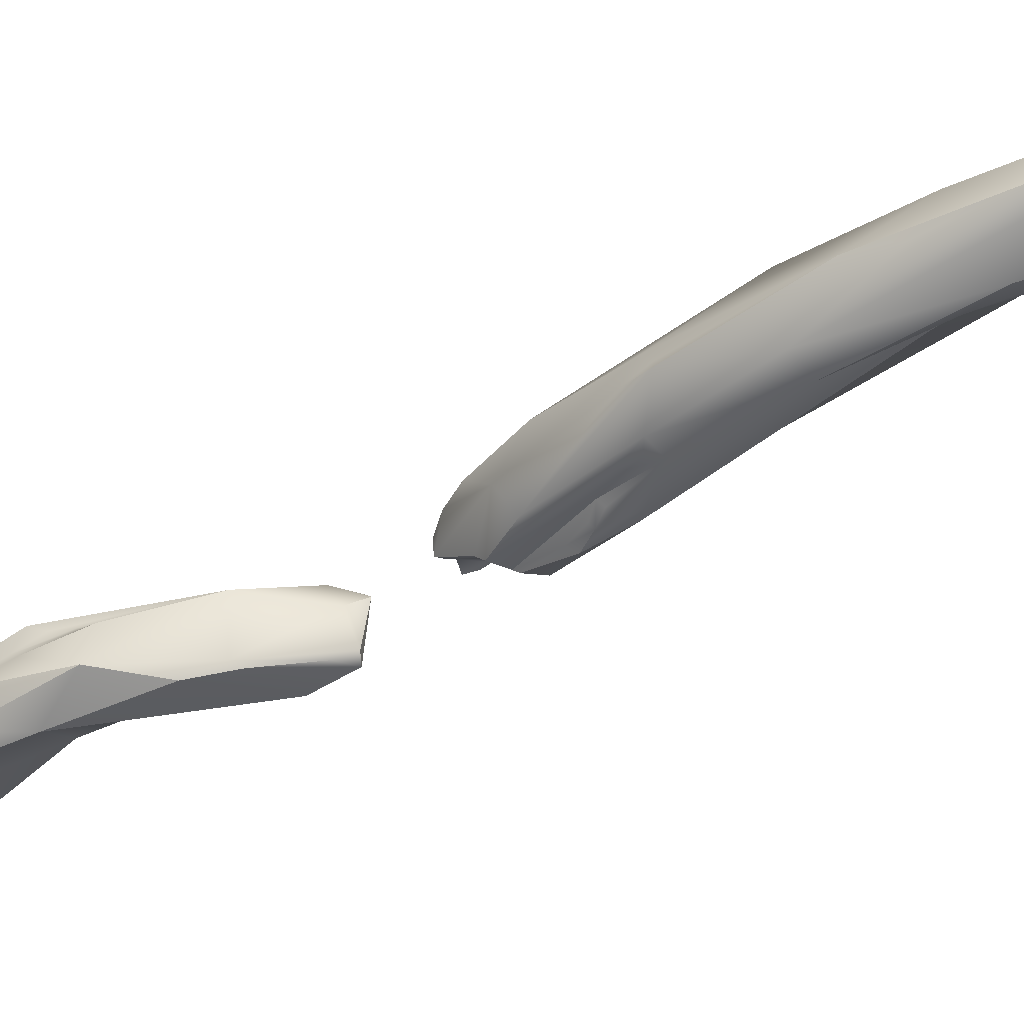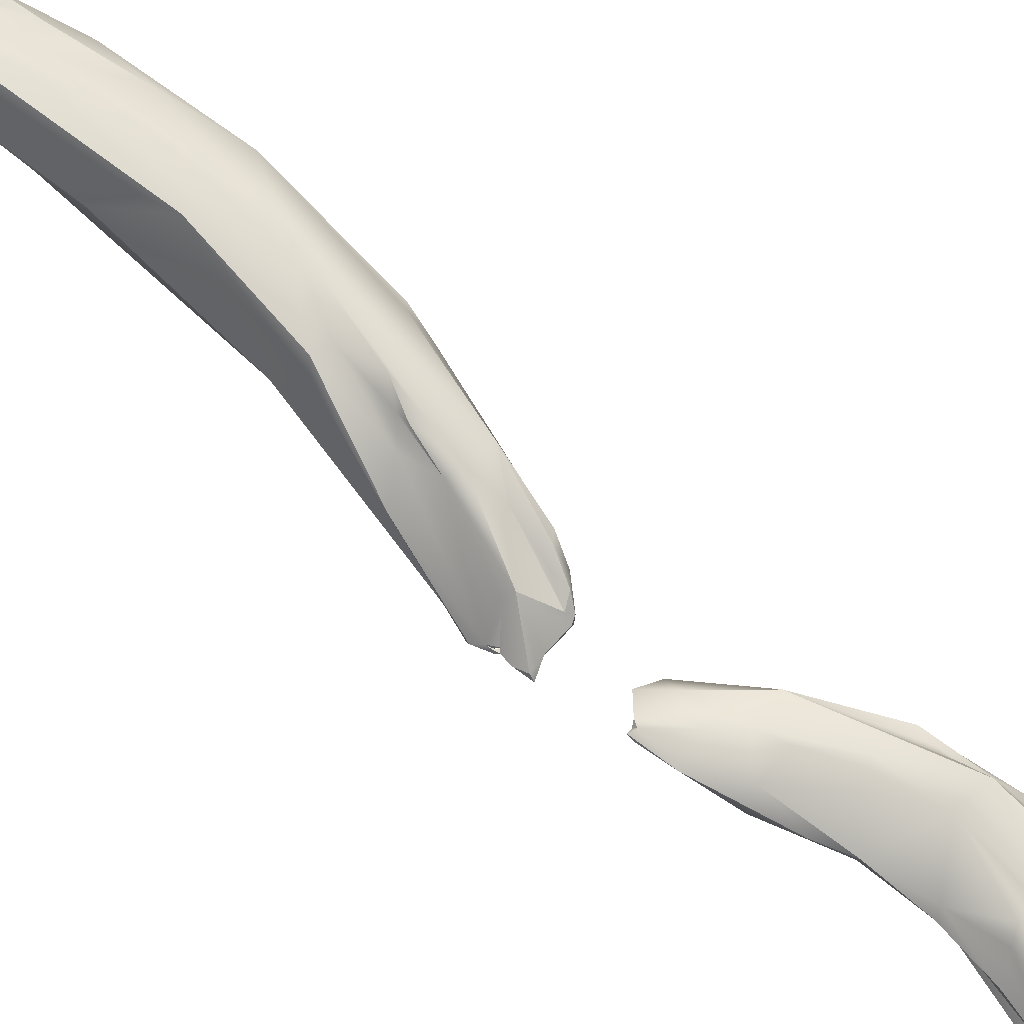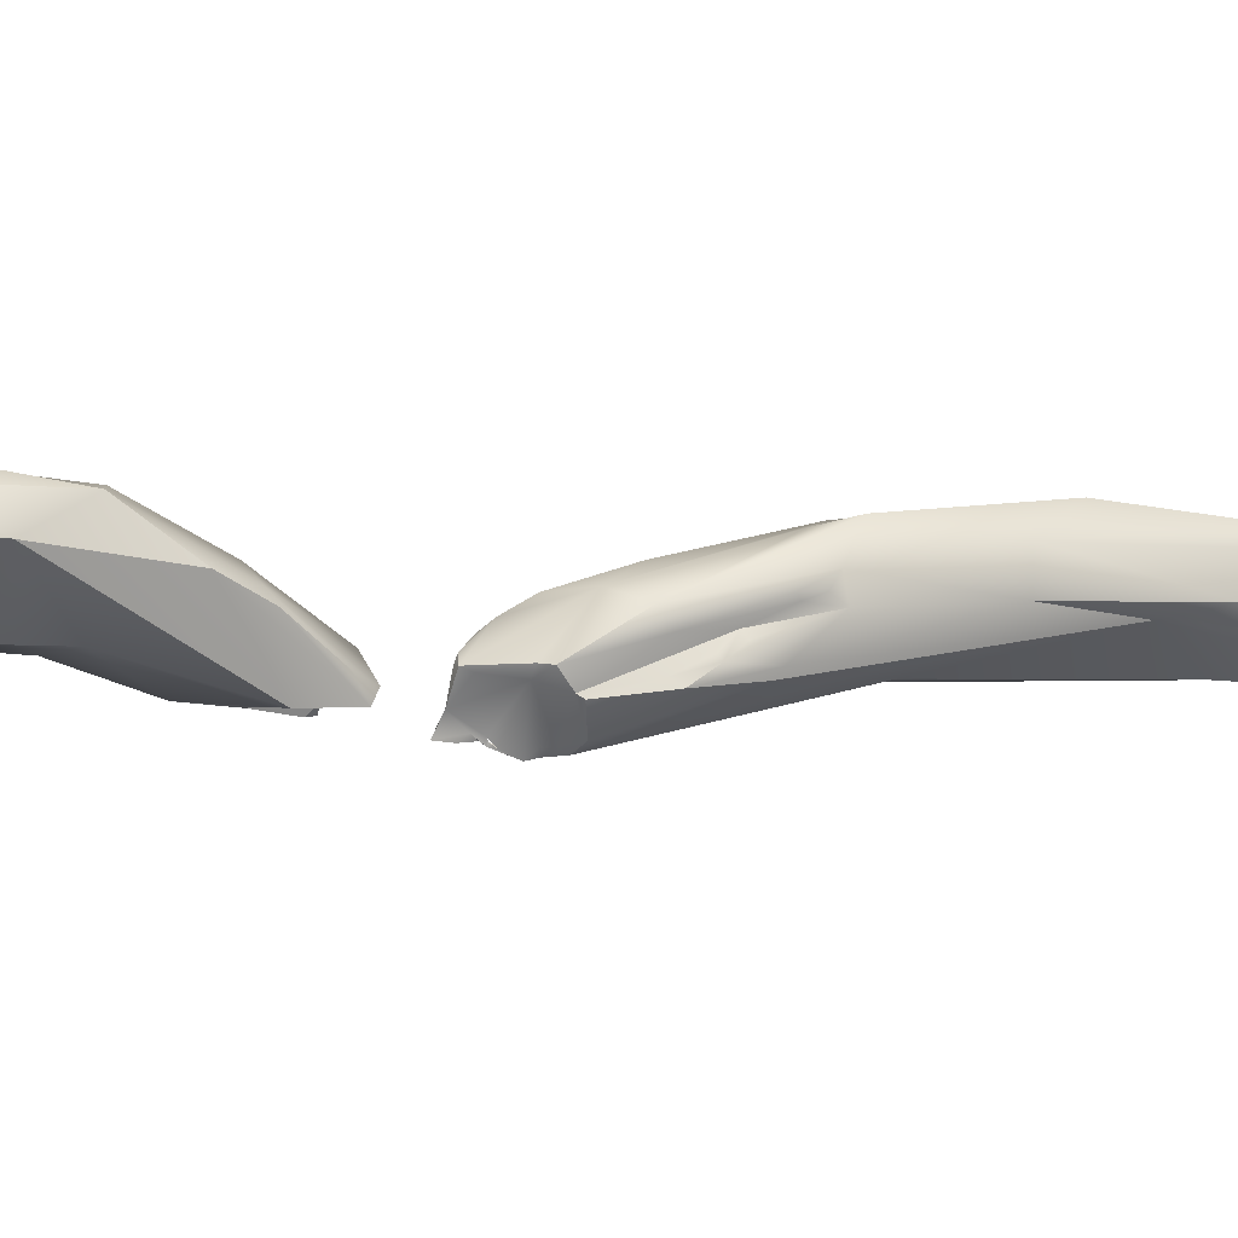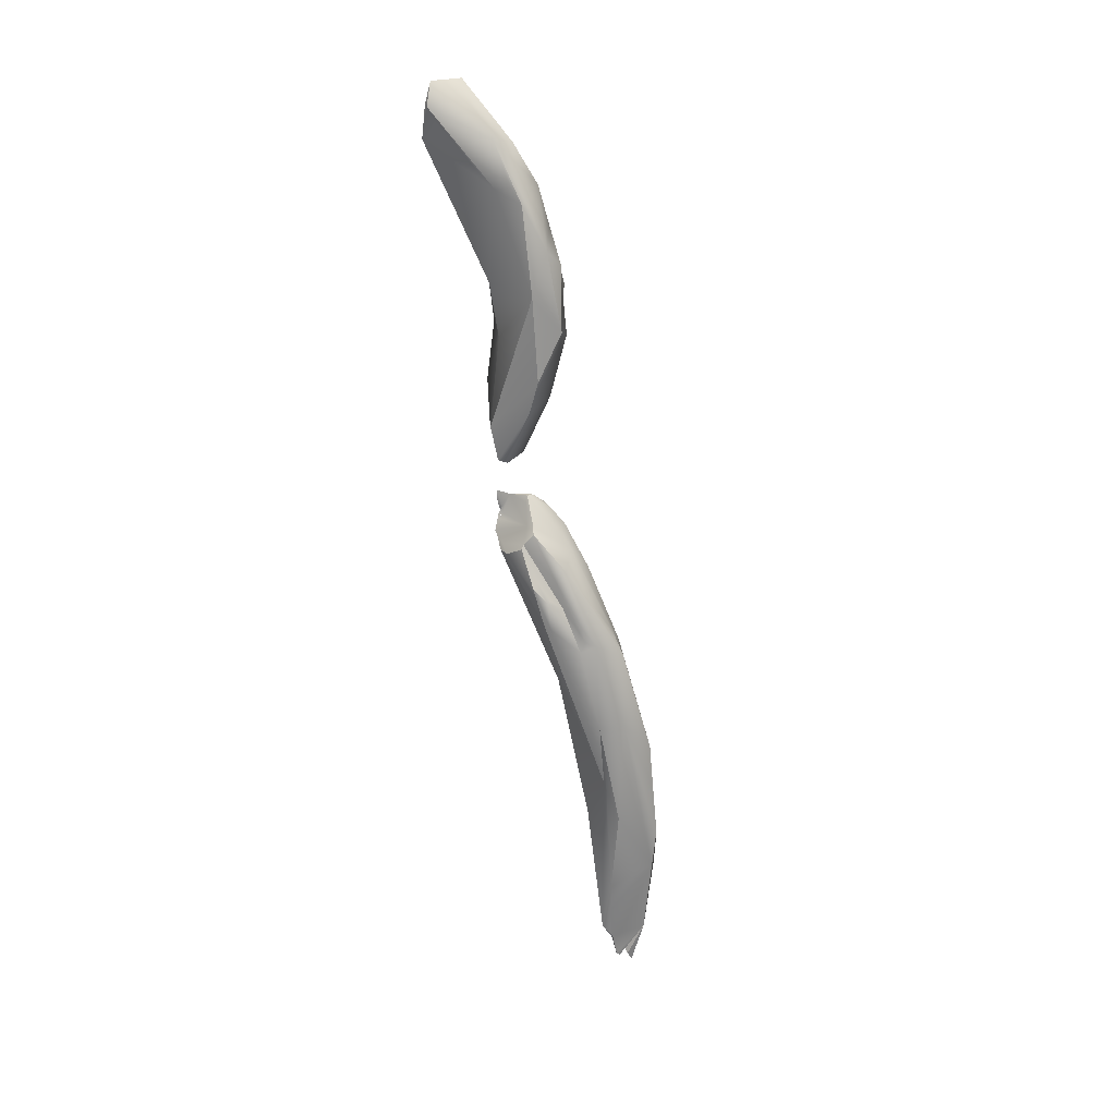
<metadata>
{"format":"obj","ext":"obj","renderer":"f3d","projection":"perspective","resolution":1024,"background":"white","views":[{"elev":-10.4,"azim":118.9,"up":"+Y"},{"elev":51.9,"azim":-51.5,"up":"+Y"},{"elev":-56.0,"azim":77.4,"up":"+Y"},{"elev":4.8,"azim":39.3,"up":"+Z"}]}
</metadata>
<code>
v 6.087 -20.2 1344
v 5.959 -20.48 1344
v 5.886 -19.29 1345
v 5.553 -19.3 1340
v 6.396 -19.27 1342
v 5.82 -18.45 1344
v 5.696 -17.37 1341
v 6.251 -18.14 1342
v 5.999 -17.75 1339
v 4.868 -11.64 1324
v 4.949 -11.62 1320
v 4.991 -9.567 1319
v 4.845 -9.37 1317
v 4.469 -8.276 1314
v 5.036 -21.33 1347
v 5.536 -20.76 1345
v 4.806 -20.93 1345
v 5.328 -20.38 1347
v 5.551 -17.82 1343
v 5.255 -17.88 1344
v 5.503 -17.27 1341
v 4.422 -17.69 1336
v 4.175 -17.88 1335
v 4.957 -18.18 1337
v 5.37 -16.63 1339
v 5.289 -16.94 1340
v 5.185 -16.7 1341
v 5.202 -16.73 1340
v 5.145 -16.51 1341
v 5.043 -16.67 1340
v 3.701 -14.62 1328
v 4.073 -13.59 1324
v 4.056 -13.78 1325
v 3.859 -13.8 1325
v 3.183 -14.52 1326
v 3.277 -14.31 1326
v 4.423 -13.18 1324
v 3.813 -13.63 1324
v 4.493 -12.02 1325
v 3.849 -12.16 1320
v 4.571 -11.42 1324
v 4.227 -11.16 1324
v 3.331 -10.9 1316
v 3.161 -10.92 1317
v 3.204 -9.142 1321
v 3.677 -10.39 1315
v 3.977 -8.046 1317
v 4.098 -8.152 1312
v 3.079 -6.591 1312
v 3.333 -7.08 1313
v 2.495 -6.683 1309
v 2.902 -22.5 1348
v 2.687 -23.06 1349
v 2.531 -23.01 1349
v 3.614 -21.87 1350
v 2.761 -22.89 1350
v 3.245 -21.38 1350
v 2.969 -19.57 1348
v 2.81 -19.74 1348
v 2.847 -19.71 1349
v 4.143 -19.06 1347
v 3.529 -18.59 1346
v 3.054 -18.62 1346
v 2.826 -19.12 1341
v 3.609 -17.64 1344
v 2.96 -17.86 1344
v 2.584 -18.39 1344
v 3.856 -17.62 1344
v 3.223 -17.93 1344
v 2.872 -18.49 1339
v 2.231 -18.38 1335
v 2.088 -18.26 1335
v 3.224 -16.17 1339
v 2.77 -16.36 1339
v 3.806 -16.57 1341
v 2.418 -17.36 1333
v 2.147 -17.74 1333
v 2.822 -17.62 1334
v 3.673 -15.77 1336
v 2.548 -15.85 1337
v 2.304 -15.72 1336
v 3.596 -15.99 1339
v 2.412 -16.2 1333
v 1.817 -15.67 1329
v 2.318 -15.38 1329
v 2.162 -15.21 1330
v 1.728 -15.2 1330
v 1.861 -15.58 1329
v 2.841 -14.96 1326
v 2.921 -14.8 1326
v 2.345 -15.41 1327
v 3.198 -14.76 1327
v 2.4 -15.22 1327
v 3.27 -13.69 1329
v 2.64 -13.38 1330
v 2.235 -13.96 1331
v 2.233 -13.33 1330
v 2.177 -13.73 1323
v 2.754 -14.58 1325
v 2.47 -14.76 1325
v 3.09 -12.15 1328
v 2.182 -12.79 1329
v 1.912 -13.01 1322
v 1.758 -11.27 1326
v 1.976 -10.5 1324
v 2.23 -10.68 1325
v 2.938 -7.827 1317
v 1.61 -8.572 1319
v 2.393 -9.345 1311
v 2.563 -7.68 1317
v 2.088 -8.923 1310
v 1.382 -8.738 1309
v 2.65 -6.625 1312
v 2.453 -6.676 1312
v 2.188 -6.782 1313
v 1.8 -6.994 1315
v 1.573 -8.135 1308
v 1.521 -7.715 1307
v 1.474 -7.529 1307
v 1.534 -7.465 1307
v 1.46 -7.45 1307
v 1.548 -7.38 1307
v 1.374 -7.958 1308
v 1.378 -6.946 1307
v 1.559 -6.823 1307
v 1.553 -6.469 1307
v 1.386 -6.629 1307
v 1.229 -5.84 1307
v 1.235 -5.971 1308
v 1.245 -5.68 1308
v 1.276 -5.926 1309
v 1.648 -22.26 1347
v 1.151 -21.01 1348
v 1.067 -20.29 1350
v 1.508 -20.2 1346
v 1.42 -19.99 1347
v 1.528 -19.73 1347
v 2.013 -19.28 1344
v 2.372 -19.18 1347
v 2.374 -18.68 1346
v 1.925 -19.06 1346
v 1.999 -19.32 1347
v 2.08 -18.36 1342
v 2.336 -18.76 1344
v 2.002 -17.83 1340
v 1.888 -17.5 1340
v 2.285 -18.01 1342
v 1.183 -17.39 1337
v 1.534 -17.42 1338
v 1.392 -16.31 1337
v 1.496 -15.86 1333
v 0.7362 -15.85 1334
v 0.7206 -15.65 1334
v 0.5376 -15.8 1334
v 0.5532 -15.65 1334
v 1.972 -15.56 1334
v 1.402 -15.51 1335
v 0.7938 -15.6 1328
v 0.2493 -15.43 1329
v 0.3573 -15.39 1329
v 1.623 -15.01 1331
v 1.588 -15.1 1331
v 1.645 -14.58 1331
v 1.439 -14.75 1331
v 1.442 -14.41 1331
v 0.428 -14.9 1331
v 1.849 -14.05 1331
v 1.842 -13.69 1330
v 0.4716 -13.8 1330
v 0.6324 -13.45 1330
v 0.324 -13.05 1327
v 1.733 -12.82 1329
v 1.692 -11.28 1326
v 1.23 -11.96 1326
v 1.768 -11.7 1328
v 1.339 -12.01 1328
v 1.158 -12.11 1322
v 1.363 -10.52 1323
v 1.022 -11.88 1324
v 1.149 -11.08 1324
v 1.151 -9.692 1315
v 0.8625 -9.371 1317
v 0.3795 -7.983 1313
v 0.8151 -6.174 1311
v 0.9392 -5.876 1309
v 0.9072 -21.23 1348
v 0.9109 -20.75 1348
v 0.4114 -16.07 1335
v 0.3469 -15.93 1334
v 0.3384 -15.78 1334
v 0.1054 -15.18 1329
v -0.1944 -15.03 1330
v -0.1358 -14.95 1330
v -0.0297 -14.92 1330
v -0.1097 -15.2 1329
v -0.2364 -14.99 1330
v -0.2909 -15.18 1330
v -0.2341 -14.88 1330
v -0.3853 -14.99 1330
v -0.2447 -14.83 1330
v 0.05789 -14.85 1331
v -0.01045 -14.95 1331
v -0.1768 -15.2 1332
v -0.2032 -15.1 1331
v -0.2074 -14.93 1331
v -0.3164 -14.89 1331
v -0.2212 -14.86 1331
v 5.959 -20.48 1344
v 5.553 -19.3 1340
v 5.553 -19.3 1340
v 6.251 -18.14 1342
v 5.999 -17.75 1339
v 5.999 -17.75 1339
v 4.868 -11.64 1324
v 4.991 -9.567 1319
v 4.469 -8.276 1314
v 5.328 -20.38 1347
v 4.175 -17.88 1335
v 4.957 -18.18 1337
v 4.957 -18.18 1337
v 5.37 -16.63 1339
v 5.145 -16.51 1341
v 3.277 -14.31 1326
v 3.849 -12.16 1320
v 3.161 -10.92 1317
v 3.677 -10.39 1315
v 4.098 -8.152 1312
v 3.079 -6.591 1312
v 3.333 -7.08 1313
v 2.495 -6.683 1309
v 2.495 -6.683 1309
v 2.495 -6.683 1309
v 2.495 -6.683 1309
v 2.495 -6.683 1309
v 2.495 -6.683 1309
v 2.495 -6.683 1309
v 2.495 -6.683 1309
v 2.687 -23.06 1349
v 2.531 -23.01 1349
v 2.761 -22.89 1350
v 2.761 -22.89 1350
v 2.761 -22.89 1350
v 3.245 -21.38 1350
v 3.245 -21.38 1350
v 2.847 -19.71 1349
v 2.826 -19.12 1341
v 2.826 -19.12 1341
v 2.826 -19.12 1341
v 2.231 -18.38 1335
v 2.418 -17.36 1333
v 2.147 -17.74 1333
v 2.147 -17.74 1333
v 3.673 -15.77 1336
v 3.673 -15.77 1336
v 1.817 -15.67 1329
v 1.817 -15.67 1329
v 2.318 -15.38 1329
v 2.318 -15.38 1329
v 2.162 -15.21 1330
v 1.861 -15.58 1329
v 1.861 -15.58 1329
v 2.345 -15.41 1327
v 2.345 -15.41 1327
v 2.64 -13.38 1330
v 2.233 -13.33 1330
v 2.47 -14.76 1325
v 3.09 -12.15 1328
v 3.09 -12.15 1328
v 3.09 -12.15 1328
v 2.182 -12.79 1329
v 1.61 -8.572 1319
v 2.393 -9.345 1311
v 1.382 -8.738 1309
v 1.382 -8.738 1309
v 1.573 -8.135 1308
v 1.573 -8.135 1308
v 1.521 -7.715 1307
v 1.521 -7.715 1307
v 1.521 -7.715 1307
v 1.474 -7.529 1307
v 1.474 -7.529 1307
v 1.534 -7.465 1307
v 1.534 -7.465 1307
v 1.534 -7.465 1307
v 1.46 -7.45 1307
v 1.46 -7.45 1307
v 1.548 -7.38 1307
v 1.548 -7.38 1307
v 1.548 -7.38 1307
v 1.374 -7.958 1308
v 1.374 -7.958 1308
v 1.378 -6.946 1307
v 1.378 -6.946 1307
v 1.378 -6.946 1307
v 1.559 -6.823 1307
v 1.559 -6.823 1307
v 1.553 -6.469 1307
v 1.553 -6.469 1307
v 1.229 -5.84 1307
v 1.229 -5.84 1307
v 1.229 -5.84 1307
v 1.235 -5.971 1308
v 1.235 -5.971 1308
v 1.245 -5.68 1308
v 1.245 -5.68 1308
v 1.245 -5.68 1308
v 1.276 -5.926 1309
v 1.648 -22.26 1347
v 1.648 -22.26 1347
v 1.151 -21.01 1348
v 1.151 -21.01 1348
v 1.151 -21.01 1348
v 1.067 -20.29 1350
v 1.067 -20.29 1350
v 1.067 -20.29 1350
v 1.067 -20.29 1350
v 1.067 -20.29 1350
v 1.508 -20.2 1346
v 1.508 -20.2 1346
v 1.42 -19.99 1347
v 1.528 -19.73 1347
v 2.013 -19.28 1344
v 2.08 -18.36 1342
v 1.888 -17.5 1340
v 1.888 -17.5 1340
v 1.183 -17.39 1337
v 1.534 -17.42 1338
v 1.496 -15.86 1333
v 1.496 -15.86 1333
v 1.496 -15.86 1333
v 1.496 -15.86 1333
v 1.496 -15.86 1333
v 0.7362 -15.85 1334
v 0.7362 -15.85 1334
v 0.7362 -15.85 1334
v 0.7362 -15.85 1334
v 0.7206 -15.65 1334
v 0.7206 -15.65 1334
v 0.7206 -15.65 1334
v 0.5376 -15.8 1334
v 0.5376 -15.8 1334
v 0.5376 -15.8 1334
v 0.5532 -15.65 1334
v 0.5532 -15.65 1334
v 0.7938 -15.6 1328
v 0.2493 -15.43 1329
v 0.2493 -15.43 1329
v 0.2493 -15.43 1329
v 1.623 -15.01 1331
v 1.623 -15.01 1331
v 1.645 -14.58 1331
v 1.645 -14.58 1331
v 1.439 -14.75 1331
v 1.442 -14.41 1331
v 1.442 -14.41 1331
v 0.428 -14.9 1331
v 0.428 -14.9 1331
v 1.849 -14.05 1331
v 1.849 -14.05 1331
v 0.4716 -13.8 1330
v 0.6324 -13.45 1330
v 0.6324 -13.45 1330
v 0.324 -13.05 1327
v 0.324 -13.05 1327
v 1.692 -11.28 1326
v 1.339 -12.01 1328
v 1.158 -12.11 1322
v 1.363 -10.52 1323
v 1.149 -11.08 1324
v 1.151 -9.692 1315
v 0.8625 -9.371 1317
v 0.8151 -6.174 1311
v 0.9392 -5.876 1309
v 0.9392 -5.876 1309
v 0.9072 -21.23 1348
v 0.9072 -21.23 1348
v 0.9109 -20.75 1348
v 0.9109 -20.75 1348
v 0.4114 -16.07 1335
v 0.4114 -16.07 1335
v 0.4114 -16.07 1335
v 0.4114 -16.07 1335
v 0.3469 -15.93 1334
v 0.3469 -15.93 1334
v 0.3384 -15.78 1334
v 0.3384 -15.78 1334
v 0.3384 -15.78 1334
v -0.1944 -15.03 1330
v -0.1944 -15.03 1330
v -0.1358 -14.95 1330
v -0.1358 -14.95 1330
v -0.1358 -14.95 1330
v -0.0297 -14.92 1330
v -0.0297 -14.92 1330
v -0.0297 -14.92 1330
v -0.0297 -14.92 1330
v -0.0297 -14.92 1330
v -0.1097 -15.2 1329
v -0.2364 -14.99 1330
v -0.2364 -14.99 1330
v -0.2364 -14.99 1330
v -0.2909 -15.18 1330
v -0.2909 -15.18 1330
v -0.2341 -14.88 1330
v -0.2341 -14.88 1330
v -0.2341 -14.88 1330
v -0.3853 -14.99 1330
v -0.3853 -14.99 1330
v -0.2447 -14.83 1330
v -0.2447 -14.83 1330
v -0.2447 -14.83 1330
v -0.01045 -14.95 1331
v -0.1768 -15.2 1332
v -0.1768 -15.2 1332
v -0.1768 -15.2 1332
v -0.2032 -15.1 1331
v -0.2074 -14.93 1331
v -0.2074 -14.93 1331
v -0.3164 -14.89 1331
v -0.3164 -14.89 1331
v -0.2212 -14.86 1331
v -0.2212 -14.86 1331
v -0.2212 -14.86 1331
v -0.2212 -14.86 1331
v -0.2212 -14.86 1331
v -0.2212 -14.86 1331
g grp1
f 2 1 15
f 17 4 208
f 2 5 1
f 1 5 3
f 17 208 16
f 9 8 5
f 209 5 2
f 209 212 5
f 6 5 8
f 5 6 3
f 24 212 209
f 211 213 7
f 7 213 25
f 6 211 7
f 7 21 6
f 19 29 20
f 28 7 221
f 12 41 10
f 11 40 46
f 214 11 215
f 13 215 11
f 14 13 11
f 13 14 215
f 216 47 12
f 48 14 11
f 15 18 55
f 3 15 1
f 15 16 208
f 15 17 16
f 3 18 15
f 20 61 3
f 6 20 3
f 3 61 60
f 3 60 217
f 6 19 20
f 62 61 222
f 219 210 71
f 6 21 19
f 29 19 21
f 61 20 222
f 22 220 23
f 219 77 218
f 213 220 22
f 22 79 213
f 79 25 213
f 221 253 28
f 7 28 26
f 7 26 21
f 21 26 30
f 21 30 27
f 29 21 27
f 28 30 26
f 30 253 27
f 253 29 27
f 28 253 30
f 254 82 222
f 222 82 75
f 22 83 79
f 36 92 88
f 85 92 31
f 92 33 31
f 89 99 38
f 33 37 31
f 32 37 33
f 37 214 31
f 33 34 32
f 92 34 33
f 34 92 36
f 89 38 35
f 35 38 223
f 36 38 34
f 37 11 214
f 40 11 37
f 40 37 38
f 38 99 40
f 34 38 32
f 37 32 38
f 214 39 31
f 41 42 39
f 39 42 94
f 39 94 31
f 99 44 40
f 41 39 10
f 42 41 12
f 42 12 45
f 42 45 101
f 224 43 226
f 225 43 224
f 47 45 12
f 175 101 45
f 43 109 226
f 43 225 272
f 272 48 46
f 46 48 11
f 227 49 216
f 50 115 47
f 229 47 216
f 107 47 115
f 216 49 229
f 50 228 113
f 51 48 117
f 230 49 227
f 17 53 52
f 15 56 238
f 238 17 15
f 52 132 17
f 132 52 53
f 240 134 54
f 53 241 239
f 53 239 132
f 55 18 57
f 56 15 55
f 56 55 57
f 132 64 17
f 242 243 313
f 59 61 58
f 59 58 314
f 244 217 60
f 245 61 59
f 17 64 4
f 62 58 61
f 58 62 314
f 314 62 63
f 64 70 4
f 69 65 75
f 66 69 75
f 144 135 67
f 147 144 67
f 66 147 67
f 63 62 68
f 65 63 68
f 63 65 69
f 69 140 63
f 69 66 140
f 140 66 141
f 135 141 67
f 141 66 67
f 77 219 71
f 249 4 70
f 70 246 145
f 143 145 246
f 68 222 75
f 75 65 68
f 75 147 66
f 68 62 222
f 249 72 251
f 70 72 249
f 72 148 251
f 72 70 148
f 82 80 73
f 75 73 74
f 73 80 74
f 146 147 75
f 74 146 75
f 146 74 150
f 150 74 80
f 73 75 82
f 76 78 77
f 151 250 252
f 218 77 78
f 22 23 78
f 78 76 22
f 148 328 251
f 79 83 156
f 81 82 254
f 254 156 81
f 81 80 82
f 80 81 150
f 76 83 22
f 329 83 76
f 156 83 330
f 91 84 158
f 345 255 260
f 94 86 257
f 258 259 87
f 258 87 260
f 86 94 161
f 161 94 96
f 259 349 162
f 162 87 259
f 96 163 161
f 167 163 96
f 90 223 93
f 90 89 223
f 89 35 223
f 223 261 93
f 89 90 93
f 262 99 89
f 99 262 100
f 91 158 266
f 85 88 92
f 93 261 256
f 263 89 93
f 256 263 93
f 257 31 94
f 94 95 96
f 97 96 264
f 167 96 97
f 102 168 265
f 98 266 159
f 266 158 159
f 94 42 267
f 267 95 94
f 270 101 175
f 97 264 268
f 265 269 102
f 172 270 175
f 100 44 99
f 98 225 266
f 98 159 103
f 45 106 175
f 104 173 106
f 365 175 106
f 103 177 181
f 181 177 182
f 106 45 105
f 105 104 106
f 225 98 103
f 45 178 105
f 178 45 108
f 225 103 370
f 225 112 272
f 370 112 225
f 110 45 107
f 107 45 47
f 272 111 48
f 111 117 48
f 108 110 116
f 116 184 108
f 110 107 115
f 108 45 110
f 112 111 272
f 112 117 111
f 273 183 129
f 114 50 113
f 113 228 131
f 114 113 131
f 114 115 50
f 115 114 131
f 116 110 115
f 116 115 184
f 118 51 117
f 118 120 51
f 282 122 231
f 124 232 287
f 292 125 233
f 277 275 123
f 278 290 119
f 119 290 121
f 290 293 121
f 280 283 279
f 285 284 281
f 288 284 285
f 289 286 294
f 291 276 274
f 273 129 290
f 290 129 293
f 129 127 293
f 183 185 129
f 49 230 307
f 184 115 131
f 126 234 295
f 296 127 297
f 296 293 127
f 129 297 127
f 302 235 298
f 130 307 230
f 128 236 303
f 237 299 304
f 129 185 300
f 373 305 301
f 374 131 306
f 308 186 247
f 375 54 133
f 309 54 375
f 133 54 134
f 133 134 187
f 376 318 248
f 137 315 139
f 139 142 137
f 318 376 310
f 136 135 311
f 141 135 136
f 136 321 141
f 60 316 244
f 245 59 314
f 321 377 317
f 246 319 138
f 139 315 63
f 142 139 63
f 141 142 140
f 142 63 140
f 141 137 142
f 135 144 322
f 322 144 147
f 138 143 246
f 147 323 322
f 70 145 148
f 143 324 145
f 323 147 146
f 148 145 149
f 150 327 325
f 145 324 149
f 188 150 157
f 331 326 152
f 148 149 379
f 188 327 150
f 152 326 380
f 157 150 81
f 330 153 156
f 153 157 156
f 155 157 153
f 333 381 189
f 383 154 334
f 340 337 335
f 332 336 338
f 343 339 341
f 190 154 383
f 385 344 342
f 156 157 81
f 157 155 188
f 346 345 160
f 345 260 160
f 260 87 160
f 195 346 160
f 195 160 191
f 160 87 191
f 349 166 162
f 162 166 87
f 356 350 164
f 351 164 350
f 353 352 165
f 165 352 358
f 357 353 170
f 170 353 165
f 201 357 170
f 166 202 194
f 194 87 166
f 203 202 166
f 357 201 413
f 200 176 174
f 200 169 176
f 359 265 168
f 354 359 168
f 355 270 172
f 354 168 102
f 361 355 172
f 175 361 172
f 169 362 176
f 175 176 362
f 103 159 177
f 174 176 104
f 200 174 171
f 174 104 105
f 347 179 367
f 104 366 173
f 176 175 365
f 367 179 180
f 174 105 178
f 179 347 180
f 174 178 171
f 368 180 363
f 369 348 364
f 371 367 271
f 367 180 271
f 180 368 271
f 183 181 182
f 371 271 183
f 183 273 181
f 271 372 183
f 374 184 131
f 372 185 183
f 378 320 312
f 321 136 377
f 382 386 384
f 155 387 188
f 191 87 197
f 197 87 192
f 87 194 192
f 348 398 364
f 192 193 196
f 194 196 193
f 194 202 196
f 195 191 197
f 390 388 409
f 391 410 198
f 404 207 393
f 405 394 392
f 421 360 395
f 389 396 411
f 169 200 397
f 192 196 197
f 402 399 199
f 400 200 407
f 200 400 406
f 422 406 400
f 364 398 403
f 403 408 364
f 407 200 171
f 204 202 203
f 204 423 202
f 401 412 424
f 425 206 169
f 416 419 426
f 416 414 419
f 170 205 201
f 362 206 417
f 420 415 418
f 205 413 201
f 362 169 206

</code>
